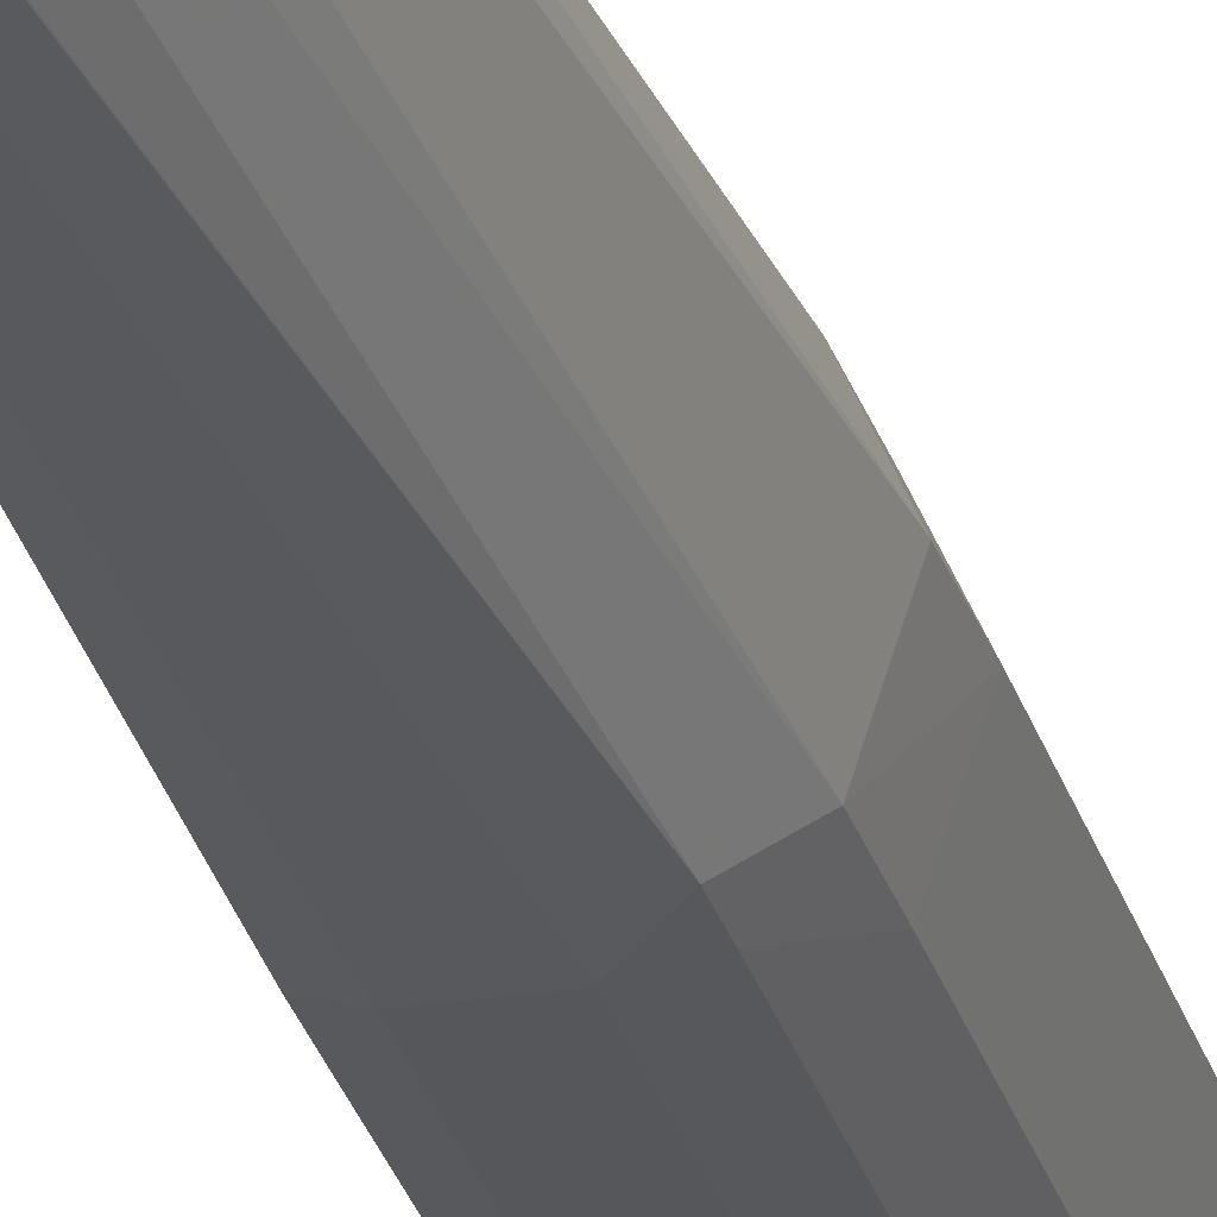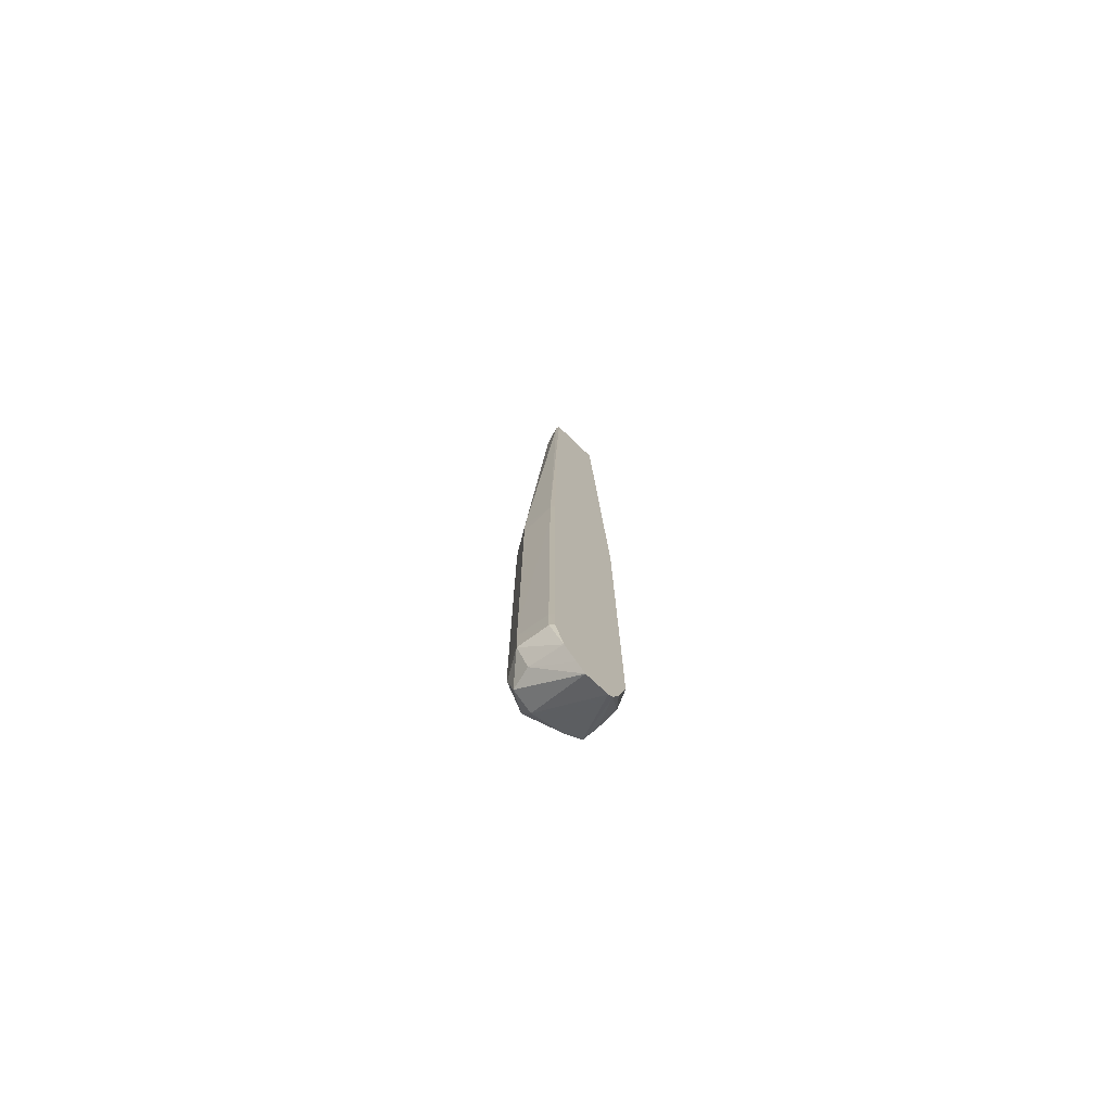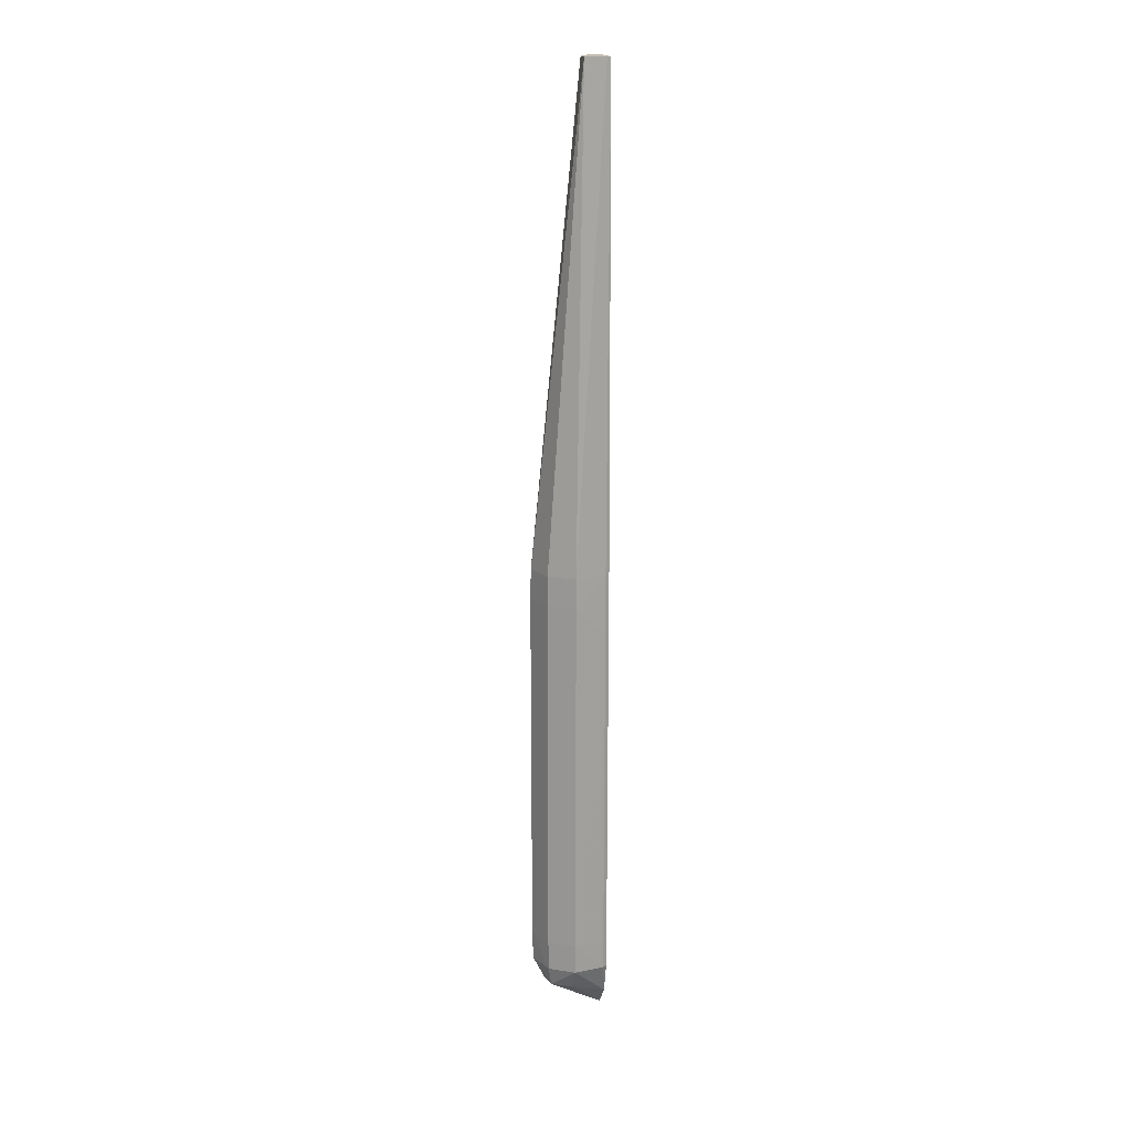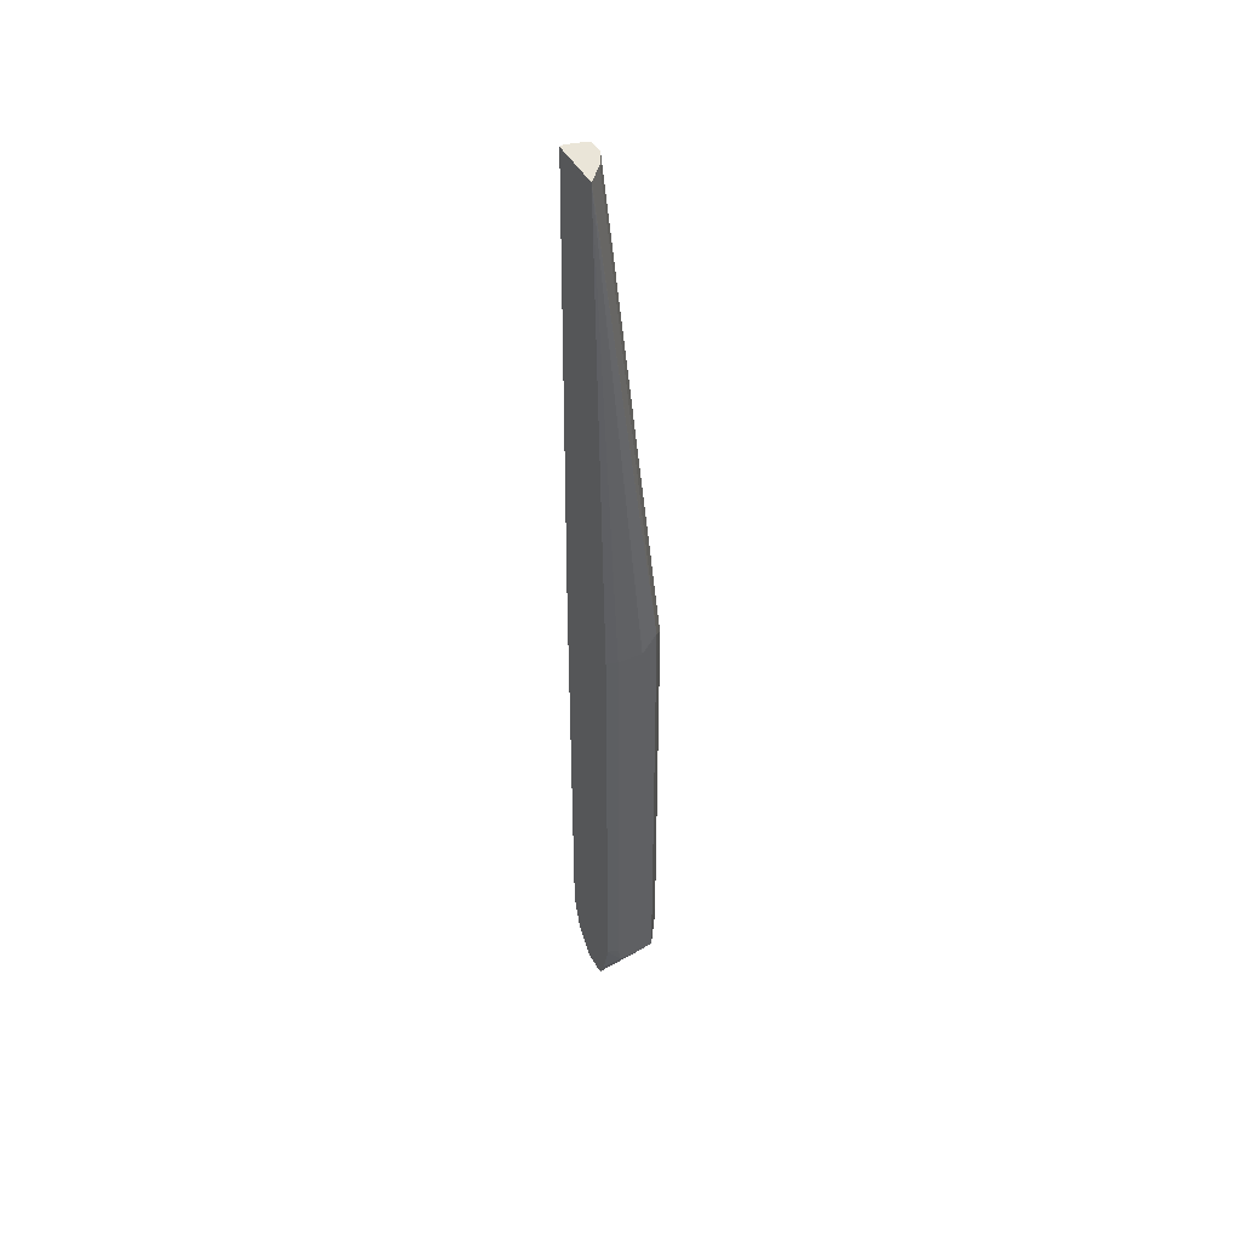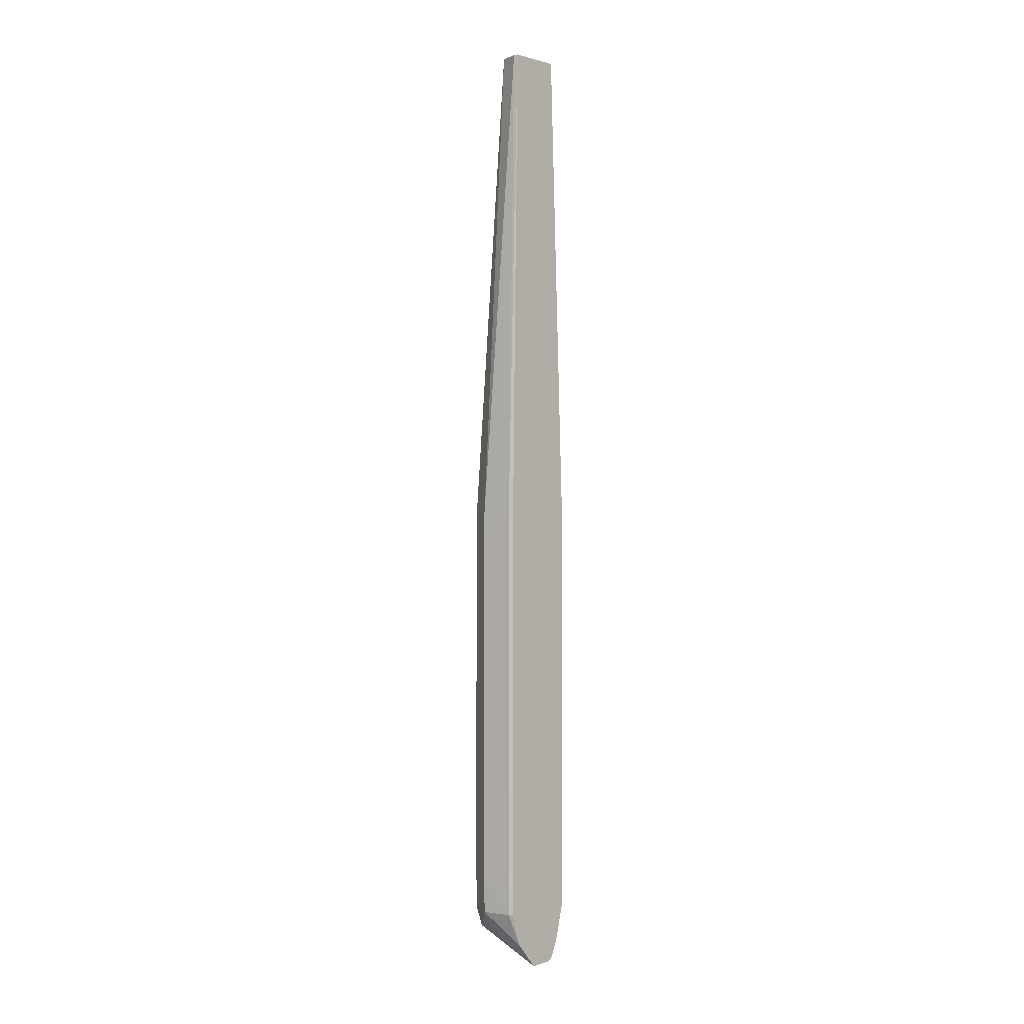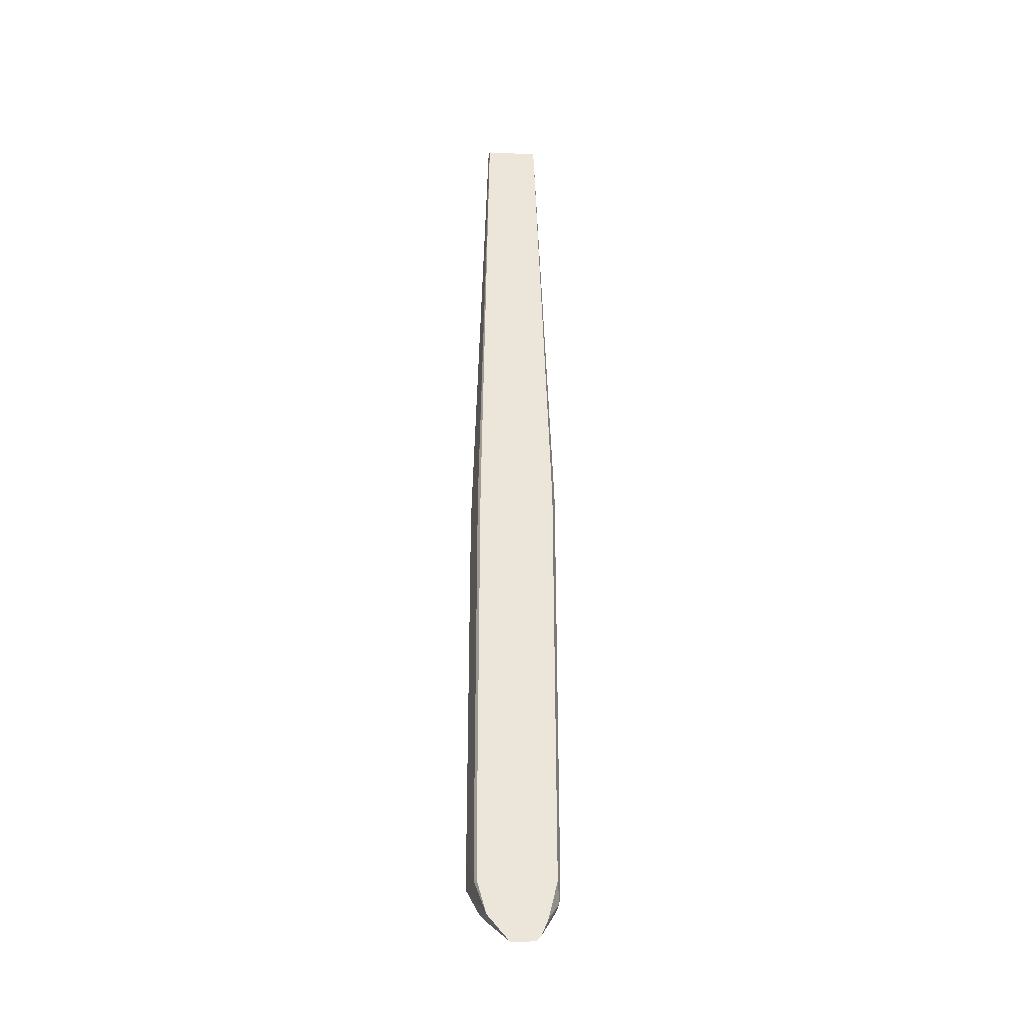
<metadata>
{"format":"obj","ext":"obj","renderer":"f3d","projection":"perspective","resolution":1024,"background":"white","views":[{"elev":-27.5,"azim":-165.5,"up":"+Z"},{"elev":-76.2,"azim":46.2,"up":"+Y"},{"elev":17.6,"azim":-11.3,"up":"+Y"},{"elev":45.2,"azim":152.9,"up":"+Y"},{"elev":-0.4,"azim":43.6,"up":"+Y"},{"elev":-31.0,"azim":86.4,"up":"+Y"}]}
</metadata>
<code>
v 0.06789 0.05039 0.03028
v 0.06546 0.04751 0.02894
v 0.06789 0.04751 0.03028
v 0.07077 0.04751 0.02972
v 0.07077 0.06767 0.02972
v 0.07077 0.07918 0.02972
v 0.06789 0.08206 0.03028
v 0.06546 0.08206 0.02894
v 0.06434 0.04751 0.02643
v 0.06549 0.04463 0.02892
v 0.06789 0.04463 0.03023
v 0.07077 0.04463 0.02969
v 0.07115 0.04463 0.02944
v 0.07115 0.04751 0.02946
v 0.07115 0.05039 0.02946
v 0.07115 0.07973 0.02946
v 0.07077 0.08206 0.02972
v 0.07077 0.08494 0.02972
v 0.06789 0.08494 0.03025
v 0.06434 0.08206 0.02643
v 0.0655 0.08494 0.02892
v 0.06531 0.04751 0.02355
v 0.06536 0.04463 0.02355
v 0.06442 0.04463 0.02643
v 0.06583 0.04271 0.02855
v 0.06789 0.04244 0.02902
v 0.07115 0.04146 0.02853
v 0.07115 0.08261 0.02946
v 0.07115 0.08494 0.02946
v 0.07115 0.08548 0.02946
v 0.07115 0.1309 0.02883
v 0.07077 0.1309 0.02894
v 0.07074 0.1309 0.02893
v 0.06888 0.1309 0.02843
v 0.0644 0.08494 0.02643
v 0.06533 0.08494 0.02355
v 0.06531 0.08206 0.02355
v 0.06643 0.04751 0.0221
v 0.06643 0.04463 0.0221
v 0.06644 0.04318 0.0221
v 0.06593 0.04281 0.02355
v 0.06548 0.04245 0.02643
v 0.07115 0.03903 0.02643
v 0.07115 0.04002 0.0273
v 0.07115 0.1309 0.02384
v 0.06888 0.1309 0.02694
v 0.06966 0.1309 0.0255
v 0.06644 0.08639 0.0221
v 0.06643 0.08494 0.0221
v 0.06789 0.04751 0.02185
v 0.06789 0.04463 0.02185
v 0.06789 0.04301 0.02198
v 0.07115 0.03955 0.02372
v 0.07115 0.03912 0.02418
v 0.07113 0.1309 0.02385
v 0.07115 0.08494 0.02218
v 0.07016 0.08494 0.02186
v 0.06789 0.08494 0.02185
v 0.0711 0.1309 0.02388
v 0.07016 0.04751 0.02186
v 0.07016 0.04463 0.02187
v 0.06988 0.04297 0.02195
v 0.07115 0.04112 0.02305
v 0.07115 0.04554 0.02218
v 0.07115 0.04463 0.02218
f 1 2 3
f 1 3 4
f 1 4 5
f 1 5 6
f 1 6 7
f 1 7 8
f 1 8 2
f 2 9 10
f 2 10 3
f 2 8 20
f 2 20 9
f 3 10 11
f 3 11 12
f 3 12 4
f 4 12 13
f 4 13 14
f 4 14 15
f 4 15 5
f 5 15 16
f 5 16 6
f 6 16 28
f 6 28 17
f 6 17 7
f 7 17 18
f 7 18 19
f 7 19 8
f 8 19 21
f 8 21 20
f 9 22 23
f 9 23 24
f 9 24 10
f 9 20 37
f 9 37 22
f 10 24 25
f 10 25 11
f 11 25 26
f 11 26 27
f 11 27 12
f 12 27 13
f 13 27 44
f 13 44 43
f 13 43 54
f 13 54 53
f 13 53 63
f 13 63 65
f 13 65 64
f 13 64 56
f 13 56 45
f 13 45 31
f 13 31 30
f 13 30 29
f 13 29 28
f 13 28 16
f 13 16 15
f 13 15 14
f 17 28 29
f 17 29 18
f 18 29 30
f 18 30 31
f 18 31 32
f 18 32 19
f 19 32 33
f 19 33 34
f 19 34 21
f 20 21 35
f 20 35 36
f 20 36 37
f 21 34 35
f 22 38 39
f 22 39 40
f 22 40 23
f 22 37 49
f 22 49 38
f 23 40 41
f 23 41 24
f 24 41 42
f 24 42 25
f 25 42 43
f 25 43 26
f 26 43 44
f 26 44 27
f 31 45 55
f 31 55 59
f 31 59 47
f 31 47 46
f 31 46 34
f 31 34 33
f 31 33 32
f 34 46 35
f 35 46 36
f 36 46 47
f 36 47 48
f 36 48 37
f 37 48 49
f 38 50 39
f 38 49 58
f 38 58 50
f 39 50 51
f 39 51 40
f 40 51 52
f 40 52 53
f 40 53 54
f 40 54 41
f 41 54 42
f 42 54 43
f 45 56 57
f 45 57 58
f 45 58 48
f 45 48 55
f 47 59 48
f 48 58 49
f 48 59 55
f 50 58 57
f 50 57 60
f 50 60 61
f 50 61 51
f 51 61 62
f 51 62 52
f 52 62 53
f 53 62 63
f 56 64 60
f 56 60 57
f 60 64 61
f 61 64 65
f 61 65 62
f 62 65 63

</code>
